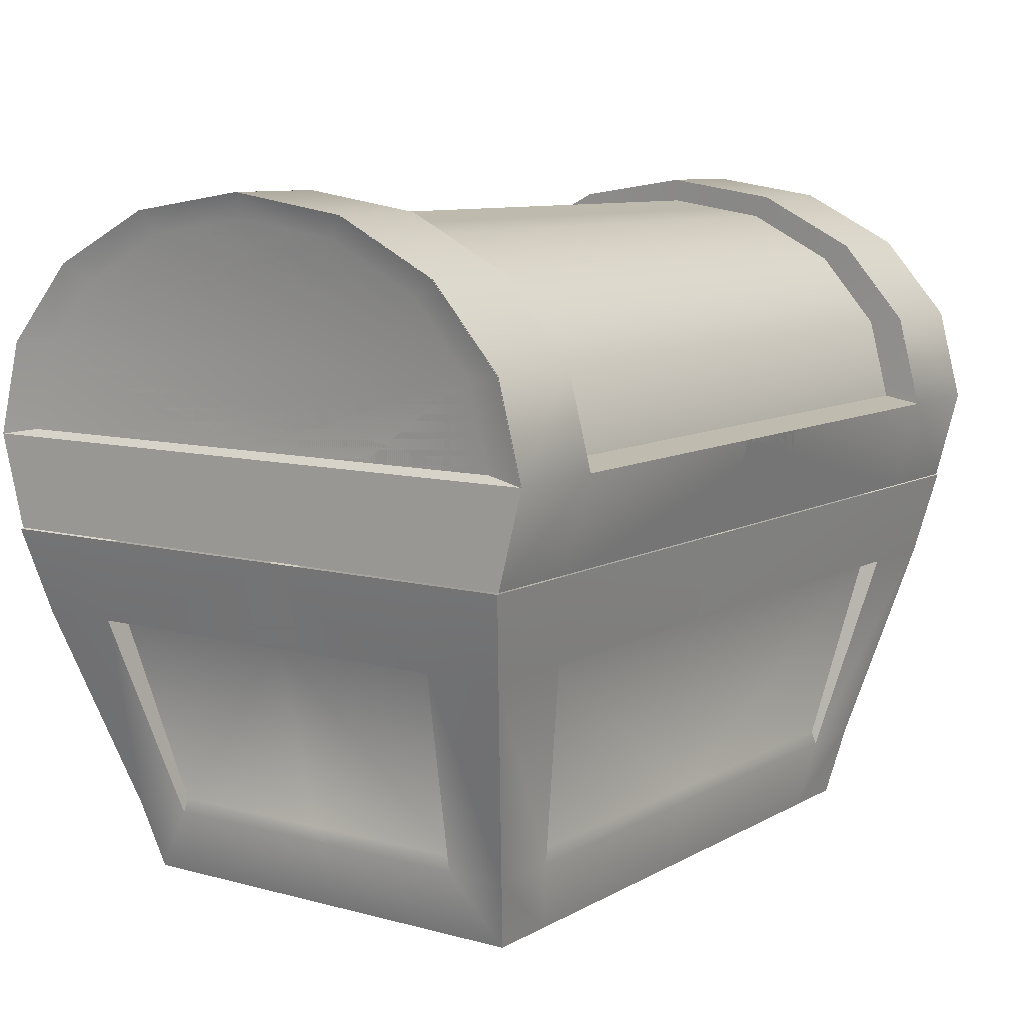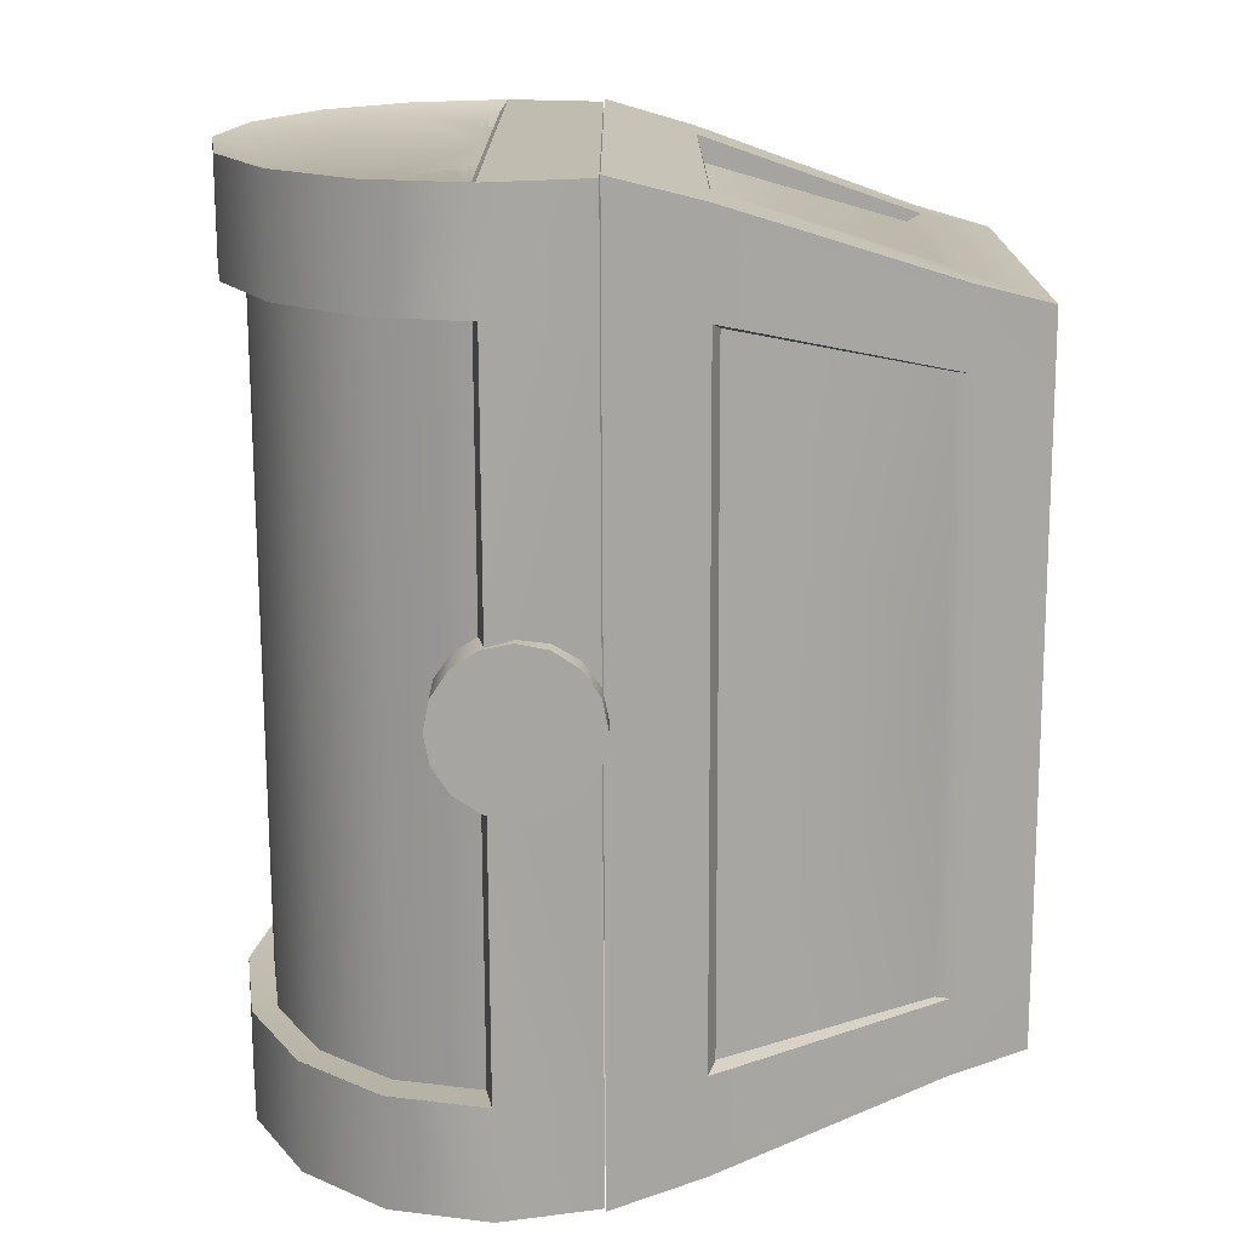
<metadata>
{"format":"obj","ext":"obj","renderer":"f3d","projection":"perspective","resolution":1024,"background":"white","views":[{"elev":9.2,"azim":-54.7,"up":"+Y"},{"elev":-73.7,"azim":-89.8,"up":"+Z"}]}
</metadata>
<code>
o Cube
v -0.9568 1.851 0.6379
v -0.7629 1.053 0.5093
v 0 1.851 0.6379
v 0 1.101 0.5
v -0.75 1.101 0
v -0.9568 1.851 0
v 0 1.101 0
v -0.9747 1.708 0.6513
v 0 1.691 0.6085
v -0.9128 1.691 0
v -0.7738 1.851 0.6379
v -0.6011 1.053 0.5093
v -0.6066 1.101 0
v -0.7382 1.691 0.6085
v -0.7629 1.053 0.3747
v 0 1.101 0.3807
v -0.9568 1.851 0.4857
v -0.9747 1.708 0.4671
v -0.6066 1.101 0.3807
v 0 1.247 0.5269
v -0.7903 1.247 0
v -0.8084 1.218 0.5396
v -0.6391 1.247 0.5269
v -0.7903 1.247 0.4011
v -0.75 1.101 0.3807
v -0.75 1.101 0.5
v -0.7984 1.911 0.6886
v -1.031 1.911 0.6886
v -0.6066 1.101 0.5
v 0.08322 1.218 0.5396
v 0.08322 1.053 0.5093
v 0.1832 1.911 0.6886
v 0.1832 1.708 0.6513
v -1.031 1.911 0.4955
v -1.031 1.911 -0.1206
v -0.8084 1.218 -0.05479
v -0.9747 1.708 -0.1206
v -0.7629 1.053 -0.05479
v -0.9128 1.691 0.4633
v -0.7532 1.708 0.6513
v -0.6378 1.218 0.5396
v -0.8084 1.218 0.3978
v -1.006 2.147 -0.65
v -1 1.956 -0.6005
v -1 1.956 0.6005
v -1.006 2.147 0.65
v -1.024 2.351 0.6875
v -1.024 2.536 0.5265
v -1.024 2.66 0.2855
v -1.024 2.703 0.001162
v -1.024 2.66 -0.2831
v -1.024 2.536 -0.5242
v -1.024 2.351 -0.6852
v -1.024 2.682 0.1433
v -1.024 2.682 -0.141
v 0 2.147 -0.65
v 0 1.956 -0.6005
v 0 1.956 0.6005
v 0 2.147 0.65
v 0 2.338 0.6005
v 0 2.501 0.4596
v 0 2.609 0.2487
v 0 2.647 0
v 0 2.609 -0.2487
v 0 2.501 -0.4596
v 0 2.338 -0.6005
v 0 2.628 0.1244
v 0 2.628 -0.1244
v -0.7824 1.956 -0.6005
v -0.7824 1.956 0.6005
v -0.7824 2.147 0.65
v -0.7824 2.338 0.6005
v -0.7824 2.501 0.4596
v -0.7824 2.609 0.2487
v -0.7824 2.647 0
v -0.7824 2.609 -0.2487
v -0.7824 2.501 -0.4596
v -0.7824 2.338 -0.6005
v -0.7824 2.628 0.1244
v -0.7824 2.628 -0.1244
v -0.7757 2.132 -0.7418
v -1 1.956 -0.4671
v -1 1.956 -0.3336
v -1 1.956 -0.2002
v -1 1.956 -0.06673
v -1 1.956 0.06673
v -1 1.956 0.2002
v -1 1.956 0.3336
v -1 1.956 0.4671
v -1.024 2.132 0.001162
v -1.024 2.132 -0.3703
v -0.7757 1.913 -0.6852
v -1.024 1.913 -0.6852
v -0.7757 1.913 0.6875
v -1.024 1.913 0.6875
v -1.024 2.132 0.7441
v -1.006 2.338 0.6005
v -1.006 2.501 0.4596
v -1.006 2.609 0.2487
v -1.006 2.628 0.1244
v -1.006 2.647 0
v -1.006 2.628 -0.1244
v -1.006 2.609 -0.2487
v -1.006 2.501 -0.4596
v -1.006 2.338 -0.6005
v -1.024 2.132 -0.7418
v -1.024 1.913 0.535
v -0.7824 2.147 -0.65
v 0.1186 1.913 0.6875
v 0.1186 2.132 -0.7418
v 0.1186 1.913 -0.6852
v 0.1186 2.132 0.7441
v -0.7757 2.132 0.7441
v -0.7757 2.351 0.6875
v -0.7757 2.536 0.5265
v -0.7757 2.66 0.2855
v -0.7757 2.682 0.1433
v -0.7757 2.703 0.001162
v -0.7757 2.682 -0.141
v -0.7757 2.66 -0.2831
v -0.7757 2.536 -0.5242
v -0.7757 2.351 -0.6852
v -1.024 1.913 -0.5327
v -1.024 1.913 -0.3802
v -1.024 1.913 -0.2276
v -1.024 1.913 -0.0751
v -1.024 1.913 0.07742
v -1.024 1.913 0.23
v -1.024 1.913 0.3825
v -1.006 2.147 0
v -1.006 2.147 -0.325
v 0.9568 1.851 0.6379
v 0.7629 1.053 0.5093
v 0.75 1.101 0
v 0.9568 1.851 0
v 0.9747 1.708 0.6513
v 0.9128 1.691 0
v 0.7738 1.851 0.6379
v 0.6011 1.053 0.5093
v 0.6066 1.101 0
v 0.7382 1.691 0.6085
v 0.7629 1.053 0.3747
v 0.9568 1.851 0.4857
v 0.9747 1.708 0.4671
v 0.6066 1.101 0.3807
v 0.7903 1.247 0
v 0.8084 1.218 0.5396
v 0.6391 1.247 0.5269
v 0.7903 1.247 0.4011
v 0.75 1.101 0.3807
v 0.75 1.101 0.5
v 0.7984 1.911 0.6886
v 1.031 1.911 0.6886
v 0.6066 1.101 0.5
v -0.08322 1.218 0.5396
v -0.08322 1.053 0.5093
v -0.1832 1.911 0.6886
v -0.1832 1.708 0.6513
v 1.031 1.911 0.4955
v 1.031 1.911 -0.1206
v 0.8084 1.218 -0.05479
v 0.9747 1.708 -0.1206
v 0.7629 1.053 -0.05479
v 0.9128 1.691 0.4633
v 0.7532 1.708 0.6513
v 0.6378 1.218 0.5396
v 0.8084 1.218 0.3978
v 1.006 2.147 -0.65
v 1 1.956 -0.6005
v 1 1.956 0.6005
v 1.006 2.147 0.65
v 1.024 2.351 0.6875
v 1.024 2.536 0.5265
v 1.024 2.66 0.2855
v 1.024 2.703 0.001162
v 1.024 2.66 -0.2831
v 1.024 2.536 -0.5242
v 1.024 2.351 -0.6852
v 1.024 2.682 0.1433
v 1.024 2.682 -0.141
v 0.7824 1.956 -0.6005
v 0.7824 1.956 0.6005
v 0.7824 2.147 0.65
v 0.7824 2.338 0.6005
v 0.7824 2.501 0.4596
v 0.7824 2.609 0.2487
v 0.7824 2.647 0
v 0.7824 2.609 -0.2487
v 0.7824 2.501 -0.4596
v 0.7824 2.338 -0.6005
v 0.7824 2.628 0.1244
v 0.7824 2.628 -0.1244
v 0.7757 2.132 -0.7418
v 1 1.956 -0.4671
v 1 1.956 -0.3336
v 1 1.956 -0.2002
v 1 1.956 -0.06673
v 1 1.956 0.06673
v 1 1.956 0.2002
v 1 1.956 0.3336
v 1 1.956 0.4671
v 1.024 2.132 0.001162
v 1.024 2.132 -0.3703
v 0.7757 1.913 -0.6852
v 1.024 1.913 -0.6852
v 0.7757 1.913 0.6875
v 1.024 1.913 0.6875
v 1.024 2.132 0.7441
v 1.006 2.338 0.6005
v 1.006 2.501 0.4596
v 1.006 2.609 0.2487
v 1.006 2.628 0.1244
v 1.006 2.647 0
v 1.006 2.628 -0.1244
v 1.006 2.609 -0.2487
v 1.006 2.501 -0.4596
v 1.006 2.338 -0.6005
v 1.024 2.132 -0.7418
v 1.024 1.913 0.535
v 0.7824 2.147 -0.65
v -0.1186 1.913 0.6875
v -0.1186 2.132 -0.7418
v -0.1186 1.913 -0.6852
v -0.1186 2.132 0.7441
v 0.7757 2.132 0.7441
v 0.7757 2.351 0.6875
v 0.7757 2.536 0.5265
v 0.7757 2.66 0.2855
v 0.7757 2.682 0.1433
v 0.7757 2.703 0.001162
v 0.7757 2.682 -0.141
v 0.7757 2.66 -0.2831
v 0.7757 2.536 -0.5242
v 0.7757 2.351 -0.6852
v 1.024 1.913 -0.5327
v 1.024 1.913 -0.3802
v 1.024 1.913 -0.2276
v 1.024 1.913 -0.0751
v 1.024 1.913 0.07742
v 1.024 1.913 0.23
v 1.024 1.913 0.3825
v 1.006 2.147 0
v 1.006 2.147 -0.325
v -0.9568 1.851 -0.6379
v -0.7629 1.053 -0.5093
v 0 1.851 -0.6379
v 0 1.101 -0.5
v -0.9747 1.708 -0.6513
v 0 1.691 -0.6085
v -0.7738 1.851 -0.6379
v -0.6011 1.053 -0.5093
v -0.7382 1.691 -0.6085
v -0.7629 1.053 -0.3747
v 0 1.101 -0.3807
v -0.9568 1.851 -0.4857
v -0.9747 1.708 -0.4671
v -0.6066 1.101 -0.3807
v 0 1.247 -0.5269
v -0.8084 1.218 -0.5396
v -0.6391 1.247 -0.5269
v -0.7903 1.247 -0.4011
v -0.75 1.101 -0.3807
v -0.75 1.101 -0.5
v -0.7984 1.911 -0.6886
v -1.031 1.911 -0.6886
v -0.6066 1.101 -0.5
v 0.08322 1.218 -0.5396
v 0.08322 1.053 -0.5093
v 0.1832 1.911 -0.6886
v 0.1832 1.708 -0.6513
v -1.031 1.911 -0.4955
v -1.031 1.911 0.1206
v -0.8084 1.218 0.05479
v -0.9747 1.708 0.1206
v -0.7629 1.053 0.05479
v -0.9128 1.691 -0.4633
v -0.7532 1.708 -0.6513
v -0.6378 1.218 -0.5396
v -0.8084 1.218 -0.3978
v -1.006 2.147 0.65
v -1 1.956 0.6005
v -1 1.956 -0.6005
v -1.006 2.147 -0.65
v -1.024 2.351 -0.6875
v -1.024 2.536 -0.5265
v -1.024 2.66 -0.2855
v -1.024 2.703 -0.001162
v -1.024 2.66 0.2831
v -1.024 2.536 0.5242
v -1.024 2.351 0.6852
v -1.024 2.682 -0.1433
v -1.024 2.682 0.141
v 0 2.147 0.65
v 0 1.956 0.6005
v 0 1.956 -0.6005
v 0 2.147 -0.65
v 0 2.338 -0.6005
v 0 2.501 -0.4596
v 0 2.609 -0.2487
v 0 2.609 0.2487
v 0 2.501 0.4596
v 0 2.338 0.6005
v 0 2.628 -0.1244
v 0 2.628 0.1244
v -0.7824 1.956 0.6005
v -0.7824 1.956 -0.6005
v -0.7824 2.147 -0.65
v -0.7824 2.338 -0.6005
v -0.7824 2.501 -0.4596
v -0.7824 2.609 -0.2487
v -0.7824 2.609 0.2487
v -0.7824 2.501 0.4596
v -0.7824 2.338 0.6005
v -0.7824 2.628 -0.1244
v -0.7824 2.628 0.1244
v -0.7757 2.132 0.7418
v -1 1.956 0.4671
v -1 1.956 0.3336
v -1 1.956 0.2002
v -1 1.956 0.06673
v -1 1.956 -0.06673
v -1 1.956 -0.2002
v -1 1.956 -0.3336
v -1 1.956 -0.4671
v -1.024 2.132 -0.001162
v -1.024 2.132 0.3703
v -0.7757 1.913 0.6852
v -1.024 1.913 0.6852
v -0.7757 1.913 -0.6875
v -1.024 1.913 -0.6875
v -1.024 2.132 -0.7441
v -1.006 2.338 -0.6005
v -1.006 2.501 -0.4596
v -1.006 2.609 -0.2487
v -1.006 2.628 -0.1244
v -1.006 2.628 0.1244
v -1.006 2.609 0.2487
v -1.006 2.501 0.4596
v -1.006 2.338 0.6005
v -1.024 2.132 0.7418
v -1.024 1.913 -0.535
v -0.7824 2.147 0.65
v 0.1186 1.913 -0.6875
v 0.1186 2.132 0.7418
v 0.1186 1.913 0.6852
v 0.1186 2.132 -0.7441
v -0.7757 2.132 -0.7441
v -0.7757 2.351 -0.6875
v -0.7757 2.536 -0.5265
v -0.7757 2.66 -0.2855
v -0.7757 2.682 -0.1433
v -0.7757 2.703 -0.001162
v -0.7757 2.682 0.141
v -0.7757 2.66 0.2831
v -0.7757 2.536 0.5242
v -0.7757 2.351 0.6852
v -1.024 1.913 0.5327
v -1.024 1.913 0.3802
v -1.024 1.913 0.2276
v -1.024 1.913 0.0751
v -1.024 1.913 -0.07742
v -1.024 1.913 -0.23
v -1.024 1.913 -0.3825
v -1.006 2.147 0.325
v 0.9568 1.851 -0.6379
v 0.7629 1.053 -0.5093
v 0.9747 1.708 -0.6513
v 0.7738 1.851 -0.6379
v 0.6011 1.053 -0.5093
v 0.7382 1.691 -0.6085
v 0.7629 1.053 -0.3747
v 0.9568 1.851 -0.4857
v 0.9747 1.708 -0.4671
v 0.6066 1.101 -0.3807
v 0.8084 1.218 -0.5396
v 0.6391 1.247 -0.5269
v 0.7903 1.247 -0.4011
v 0.75 1.101 -0.3807
v 0.75 1.101 -0.5
v 0.7984 1.911 -0.6886
v 1.031 1.911 -0.6886
v 0.6066 1.101 -0.5
v -0.08322 1.218 -0.5396
v -0.08322 1.053 -0.5093
v -0.1832 1.911 -0.6886
v -0.1832 1.708 -0.6513
v 1.031 1.911 -0.4955
v 1.031 1.911 0.1206
v 0.8084 1.218 0.05479
v 0.9747 1.708 0.1206
v 0.7629 1.053 0.05479
v 0.9128 1.691 -0.4633
v 0.7532 1.708 -0.6513
v 0.6378 1.218 -0.5396
v 0.8084 1.218 -0.3978
v 1.006 2.147 0.65
v 1 1.956 0.6005
v 1 1.956 -0.6005
v 1.006 2.147 -0.65
v 1.024 2.351 -0.6875
v 1.024 2.536 -0.5265
v 1.024 2.66 -0.2855
v 1.024 2.703 -0.001162
v 1.024 2.66 0.2831
v 1.024 2.536 0.5242
v 1.024 2.351 0.6852
v 1.024 2.682 -0.1433
v 1.024 2.682 0.141
v 0.7824 1.956 0.6005
v 0.7824 1.956 -0.6005
v 0.7824 2.147 -0.65
v 0.7824 2.338 -0.6005
v 0.7824 2.501 -0.4596
v 0.7824 2.609 -0.2487
v 0.7824 2.609 0.2487
v 0.7824 2.501 0.4596
v 0.7824 2.338 0.6005
v 0.7824 2.628 -0.1244
v 0.7824 2.628 0.1244
v 0.7757 2.132 0.7418
v 1 1.956 0.4671
v 1 1.956 0.3336
v 1 1.956 0.2002
v 1 1.956 0.06673
v 1 1.956 -0.06673
v 1 1.956 -0.2002
v 1 1.956 -0.3336
v 1 1.956 -0.4671
v 1.024 2.132 -0.001162
v 1.024 2.132 0.3703
v 0.7757 1.913 0.6852
v 1.024 1.913 0.6852
v 0.7757 1.913 -0.6875
v 1.024 1.913 -0.6875
v 1.024 2.132 -0.7441
v 1.006 2.338 -0.6005
v 1.006 2.501 -0.4596
v 1.006 2.609 -0.2487
v 1.006 2.628 -0.1244
v 1.006 2.628 0.1244
v 1.006 2.609 0.2487
v 1.006 2.501 0.4596
v 1.006 2.338 0.6005
v 1.024 2.132 0.7418
v 1.024 1.913 -0.535
v 0.7824 2.147 0.65
v -0.1186 1.913 -0.6875
v -0.1186 2.132 0.7418
v -0.1186 1.913 0.6852
v -0.1186 2.132 -0.7441
v 0.7757 2.132 -0.7441
v 0.7757 2.351 -0.6875
v 0.7757 2.536 -0.5265
v 0.7757 2.66 -0.2855
v 0.7757 2.682 -0.1433
v 0.7757 2.703 -0.001162
v 0.7757 2.682 0.141
v 0.7757 2.66 0.2831
v 0.7757 2.536 0.5242
v 0.7757 2.351 0.6852
v 1.024 1.913 0.5327
v 1.024 1.913 0.3802
v 1.024 1.913 0.2276
v 1.024 1.913 0.0751
v 1.024 1.913 -0.07742
v 1.024 1.913 -0.23
v 1.024 1.913 -0.3825
v 1.006 2.147 0.325
f 24 39 10 21
f 20 9 14 23
f 13 7 16 19
f 2 15 25 26
f 28 27 11 1
f 31 12 29 4
f 35 34 17 6
f 27 32 3 11
f 12 2 26 29
f 15 38 5 25
f 34 28 1 17
f 40 41 23 14
f 42 18 39 24
f 41 30 20 23
f 36 42 24 21
f 149 146 137 164
f 20 148 141 9
f 140 145 16 7
f 133 151 150 142
f 153 132 138 152
f 156 4 154 139
f 160 135 143 159
f 152 138 3 157
f 139 154 151 133
f 142 150 134 163
f 159 143 132 153
f 165 141 148 166
f 167 149 164 144
f 166 148 20 155
f 161 146 149 167
f 261 21 10 276
f 258 260 252 249
f 13 257 254 7
f 245 263 262 253
f 265 244 250 264
f 268 247 266 251
f 272 6 255 271
f 264 250 246 269
f 251 266 263 245
f 253 262 5 275
f 271 255 244 265
f 277 252 260 278
f 279 261 276 256
f 278 260 258 267
f 273 21 261 279
f 377 392 137 146
f 258 249 370 376
f 140 7 254 374
f 366 371 378 379
f 381 380 368 365
f 384 369 382 247
f 388 387 372 135
f 380 385 246 368
f 369 366 379 382
f 371 391 134 378
f 387 381 365 372
f 393 394 376 370
f 395 373 392 377
f 394 383 258 376
f 389 395 377 146
f 75 63 68 80
f 74 62 67 79
f 78 66 56 108
f 77 65 66 78
f 76 64 65 77
f 80 68 64 76
f 79 67 63 75
f 73 61 62 74
f 72 60 61 73
f 71 59 60 72
f 105 43 131 130 46 97 98 99 100 101 102 103 104
f 93 92 69 44
f 94 95 45 70
f 95 107 89 45
f 92 111 57 69
f 109 94 70 58
f 114 113 71 72
f 115 114 72 73
f 116 115 73 74
f 118 117 79 75
f 120 119 80 76
f 121 120 76 77
f 122 121 77 78
f 81 122 78 108
f 117 116 74 79
f 119 118 75 80
f 123 93 44 82
f 124 123 82 83
f 125 124 83 84
f 126 125 84 85
f 127 126 85 86
f 128 127 86 87
f 129 128 87 88
f 107 129 88 89
f 187 192 68 63
f 186 191 67 62
f 190 220 56 66
f 189 190 66 65
f 188 189 65 64
f 192 188 64 68
f 191 187 63 67
f 185 186 62 61
f 184 185 61 60
f 183 184 60 59
f 217 216 215 214 213 212 211 210 209 171 242 243 168
f 205 169 181 204
f 206 182 170 207
f 207 170 201 219
f 204 181 57 223
f 221 58 182 206
f 226 184 183 225
f 227 185 184 226
f 228 186 185 227
f 230 187 191 229
f 232 188 192 231
f 233 189 188 232
f 234 190 189 233
f 193 220 190 234
f 229 191 186 228
f 231 192 187 230
f 235 194 169 205
f 236 195 194 235
f 237 196 195 236
f 238 197 196 237
f 239 198 197 238
f 240 199 198 239
f 241 200 199 240
f 219 201 200 241
f 75 315 304 63
f 310 314 303 299
f 313 342 293 302
f 312 313 302 301
f 311 312 301 300
f 315 311 300 304
f 314 75 63 303
f 309 310 299 298
f 308 309 298 297
f 307 308 297 296
f 339 338 337 336 101 335 334 333 332 283 130 364 280
f 328 281 305 327
f 329 306 282 330
f 330 282 324 341
f 327 305 294 345
f 343 295 306 329
f 348 308 307 347
f 349 309 308 348
f 350 310 309 349
f 352 75 314 351
f 354 311 315 353
f 355 312 311 354
f 356 313 312 355
f 316 342 313 356
f 351 314 310 350
f 353 315 75 352
f 357 317 281 328
f 358 318 317 357
f 359 319 318 358
f 360 320 319 359
f 361 321 320 360
f 362 322 321 361
f 363 323 322 362
f 341 324 323 363
f 187 63 304 419
f 414 299 303 418
f 417 302 293 446
f 416 301 302 417
f 415 300 301 416
f 419 304 300 415
f 418 303 63 187
f 413 298 299 414
f 412 297 298 413
f 411 296 297 412
f 443 396 468 242 399 436 437 438 439 213 440 441 442
f 432 431 409 397
f 433 434 398 410
f 434 445 428 398
f 431 449 294 409
f 447 433 410 295
f 452 451 411 412
f 453 452 412 413
f 454 453 413 414
f 456 455 418 187
f 458 457 419 415
f 459 458 415 416
f 460 459 416 417
f 420 460 417 446
f 455 454 414 418
f 457 456 187 419
f 461 432 397 421
f 462 461 421 422
f 463 462 422 423
f 464 463 423 424
f 465 464 424 425
f 466 465 425 426
f 467 466 426 427
f 445 467 427 428
f 40 27 28 8
f 19 16 4 29
f 18 34 35 37
f 41 40 8 22
f 25 19 29 26
f 33 32 27 40
f 5 13 19 25
f 8 28 34 18
f 22 8 18 42
f 2 22 42 15
f 31 30 41 12
f 12 41 22 2
f 15 42 36 38
f 18 37 10 39
f 33 40 14 9
f 106 93 123 124 125 126 127 128 129 107 95 96 90 91
f 94 109 112 113
f 81 110 111 92
f 106 81 92 93
f 95 94 113 96
f 96 113 114 47
f 47 114 115 48
f 48 115 116 49
f 54 117 118 50
f 55 119 120 51
f 51 120 121 52
f 52 121 122 53
f 53 122 81 106
f 49 116 117 54
f 50 118 119 55
f 96 47 97 46
f 47 48 98 97
f 48 49 99 98
f 54 50 101 100
f 55 51 103 102
f 51 52 104 103
f 52 53 105 104
f 53 106 43 105
f 49 54 100 99
f 50 55 102 101
f 110 81 108 56
f 113 112 59 71
f 90 96 46 130
f 91 90 130 131
f 106 91 131 43
f 165 136 153 152
f 145 154 4 16
f 144 162 160 159
f 166 147 136 165
f 150 151 154 145
f 158 165 152 157
f 134 150 145 140
f 136 144 159 153
f 147 167 144 136
f 133 142 167 147
f 156 139 166 155
f 139 133 147 166
f 142 163 161 167
f 144 164 137 162
f 158 9 141 165
f 218 203 202 208 207 219 241 240 239 238 237 236 235 205
f 206 225 224 221
f 193 204 223 222
f 218 205 204 193
f 207 208 225 206
f 208 172 226 225
f 172 173 227 226
f 173 174 228 227
f 179 175 230 229
f 180 176 232 231
f 176 177 233 232
f 177 178 234 233
f 178 218 193 234
f 174 179 229 228
f 175 180 231 230
f 208 171 209 172
f 172 209 210 173
f 173 210 211 174
f 179 212 213 175
f 180 214 215 176
f 176 215 216 177
f 177 216 217 178
f 178 217 168 218
f 174 211 212 179
f 175 213 214 180
f 222 56 220 193
f 225 183 59 224
f 202 242 171 208
f 203 243 242 202
f 218 168 243 203
f 277 248 265 264
f 257 266 247 254
f 256 274 272 271
f 278 259 248 277
f 262 263 266 257
f 270 277 264 269
f 5 262 257 13
f 248 256 271 265
f 259 279 256 248
f 245 253 279 259
f 268 251 278 267
f 251 245 259 278
f 253 275 273 279
f 256 276 10 274
f 270 249 252 277
f 340 326 325 331 330 341 363 362 361 360 359 358 357 328
f 329 347 346 343
f 316 327 345 344
f 340 328 327 316
f 330 331 347 329
f 331 284 348 347
f 284 285 349 348
f 285 286 350 349
f 291 287 352 351
f 292 288 354 353
f 288 289 355 354
f 289 290 356 355
f 290 340 316 356
f 286 291 351 350
f 287 292 353 352
f 331 283 332 284
f 284 332 333 285
f 285 333 334 286
f 291 335 101 287
f 292 336 337 288
f 288 337 338 289
f 289 338 339 290
f 290 339 280 340
f 286 334 335 291
f 287 101 336 292
f 344 293 342 316
f 347 307 296 346
f 325 130 283 331
f 326 364 130 325
f 340 280 364 326
f 393 380 381 367
f 374 254 247 382
f 373 387 388 390
f 394 393 367 375
f 378 374 382 379
f 386 385 380 393
f 134 140 374 378
f 367 381 387 373
f 375 367 373 395
f 366 375 395 371
f 384 383 394 369
f 369 394 375 366
f 371 395 389 391
f 373 390 137 392
f 386 393 370 249
f 444 432 461 462 463 464 465 466 467 445 434 435 429 430
f 433 447 450 451
f 420 448 449 431
f 444 420 431 432
f 434 433 451 435
f 435 451 452 400
f 400 452 453 401
f 401 453 454 402
f 407 455 456 403
f 408 457 458 404
f 404 458 459 405
f 405 459 460 406
f 406 460 420 444
f 402 454 455 407
f 403 456 457 408
f 435 400 436 399
f 400 401 437 436
f 401 402 438 437
f 407 403 213 439
f 408 404 441 440
f 404 405 442 441
f 405 406 443 442
f 406 444 396 443
f 402 407 439 438
f 403 408 440 213
f 448 420 446 293
f 451 450 296 411
f 429 435 399 242
f 430 429 242 468
f 444 430 468 396
o Cylinder
v 0 2.249 -0.7534
v 0 2.249 -0.4034
v 0.06697 2.236 -0.7534
v 0.06697 2.236 -0.4034
v 0.1237 2.198 -0.7534
v 0.1237 2.198 -0.4034
v 0.1617 2.141 -0.7534
v 0.1617 2.141 -0.4034
v 0.175 2.074 -0.7534
v 0.175 2.074 -0.4034
v 0.1617 2.007 -0.7534
v 0.1617 2.007 -0.4034
v 0.1237 1.95 -0.7534
v 0.1237 1.95 -0.4034
v 0.06697 1.912 -0.7534
v 0.06697 1.912 -0.4034
v 0 1.899 -0.7534
v 0 1.899 -0.4034
v -0.06697 1.912 -0.7534
v -0.06697 1.912 -0.4034
v -0.1237 1.95 -0.7534
v -0.1237 1.95 -0.4034
v -0.1617 2.007 -0.7534
v -0.1617 2.007 -0.4034
v -0.175 2.074 -0.7534
v -0.175 2.074 -0.4034
v -0.1617 2.141 -0.7534
v -0.1617 2.141 -0.4034
v -0.1237 2.198 -0.7534
v -0.1237 2.198 -0.4034
v -0.06697 2.236 -0.7534
v -0.06697 2.236 -0.4034
f 469 470 472 471
f 471 472 474 473
f 473 474 476 475
f 475 476 478 477
f 477 478 480 479
f 479 480 482 481
f 481 482 484 483
f 483 484 486 485
f 485 486 488 487
f 487 488 490 489
f 489 490 492 491
f 491 492 494 493
f 493 494 496 495
f 495 496 498 497
f 472 470 500 498 496 494 492 490 488 486 484 482 480 478 476 474
f 497 498 500 499
f 499 500 470 469
f 469 471 473 475 477 479 481 483 485 487 489 491 493 495 497 499

</code>
